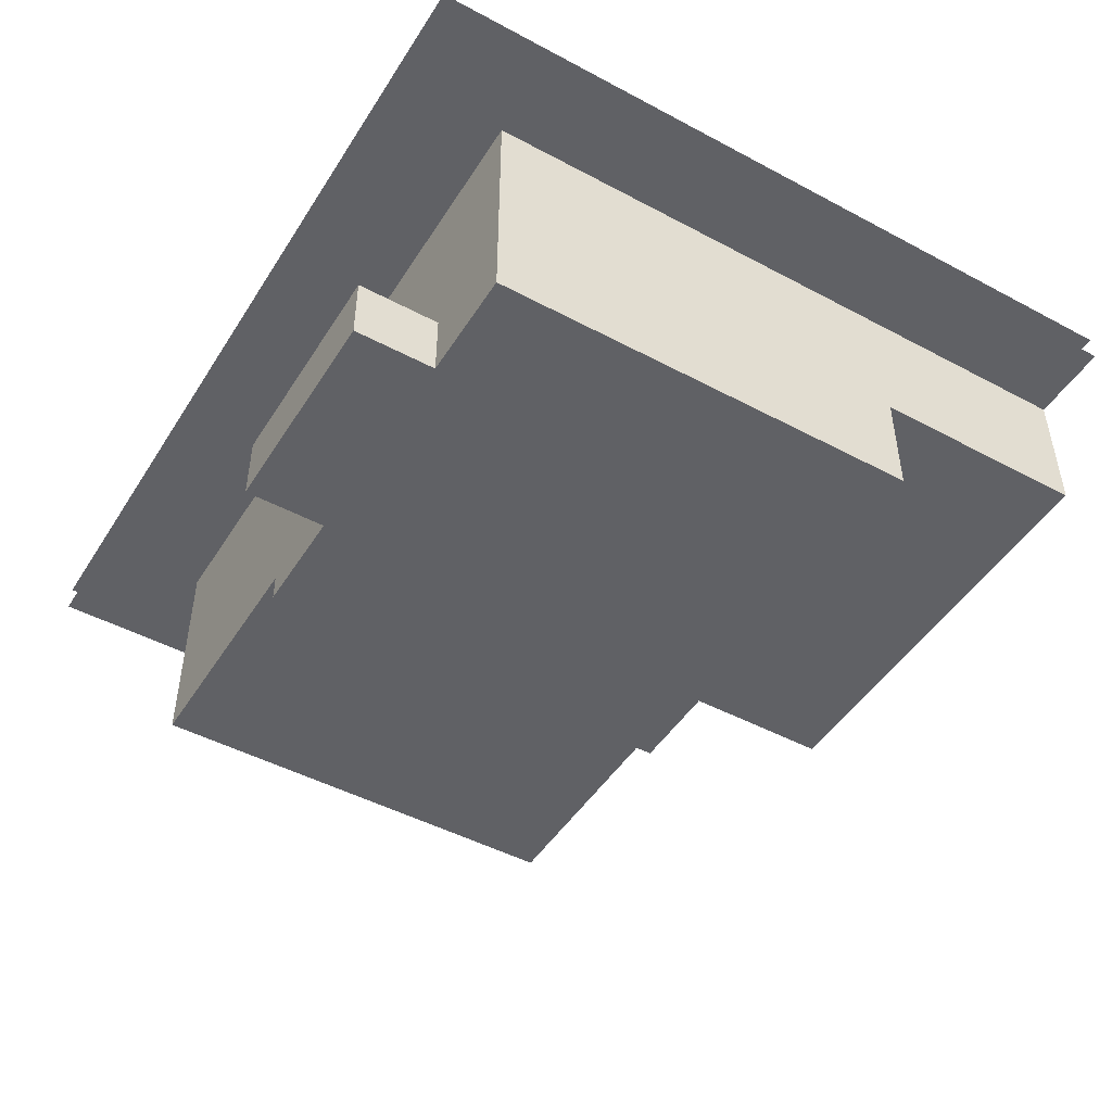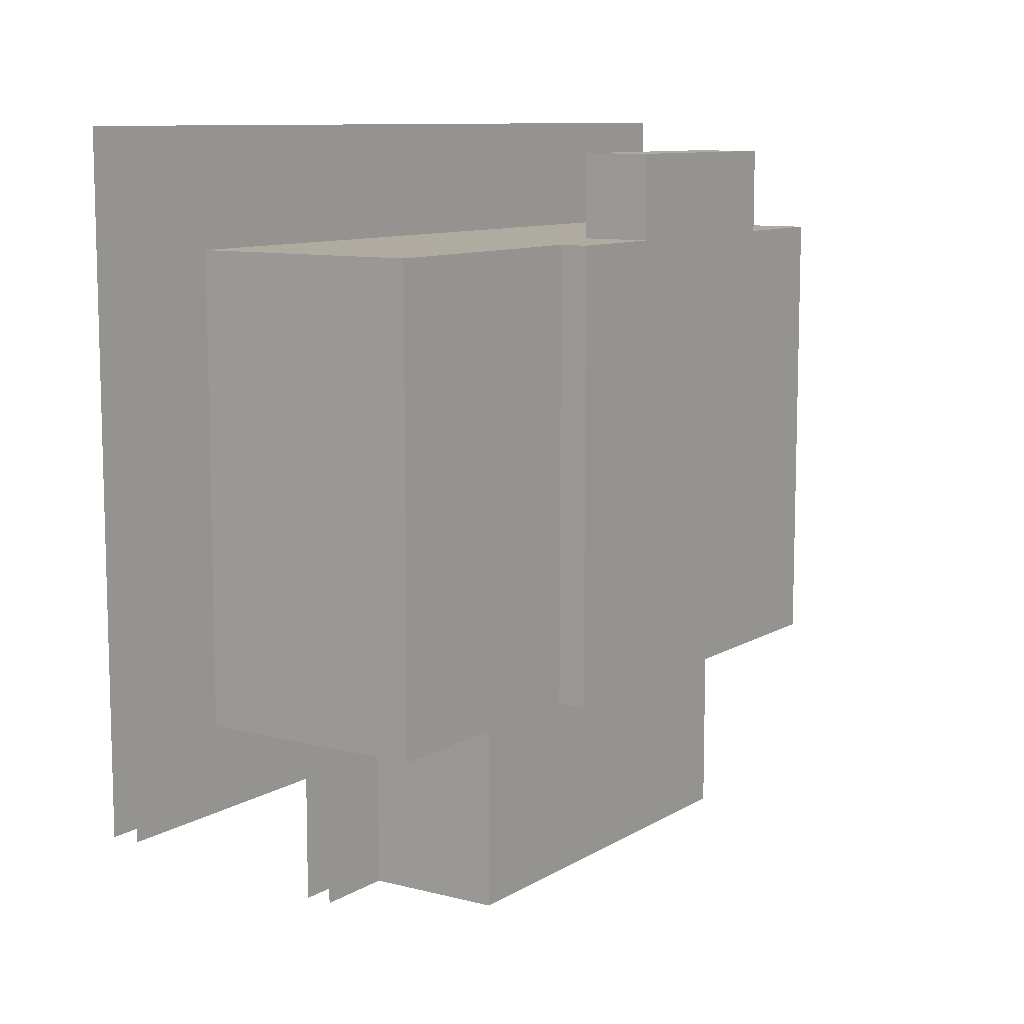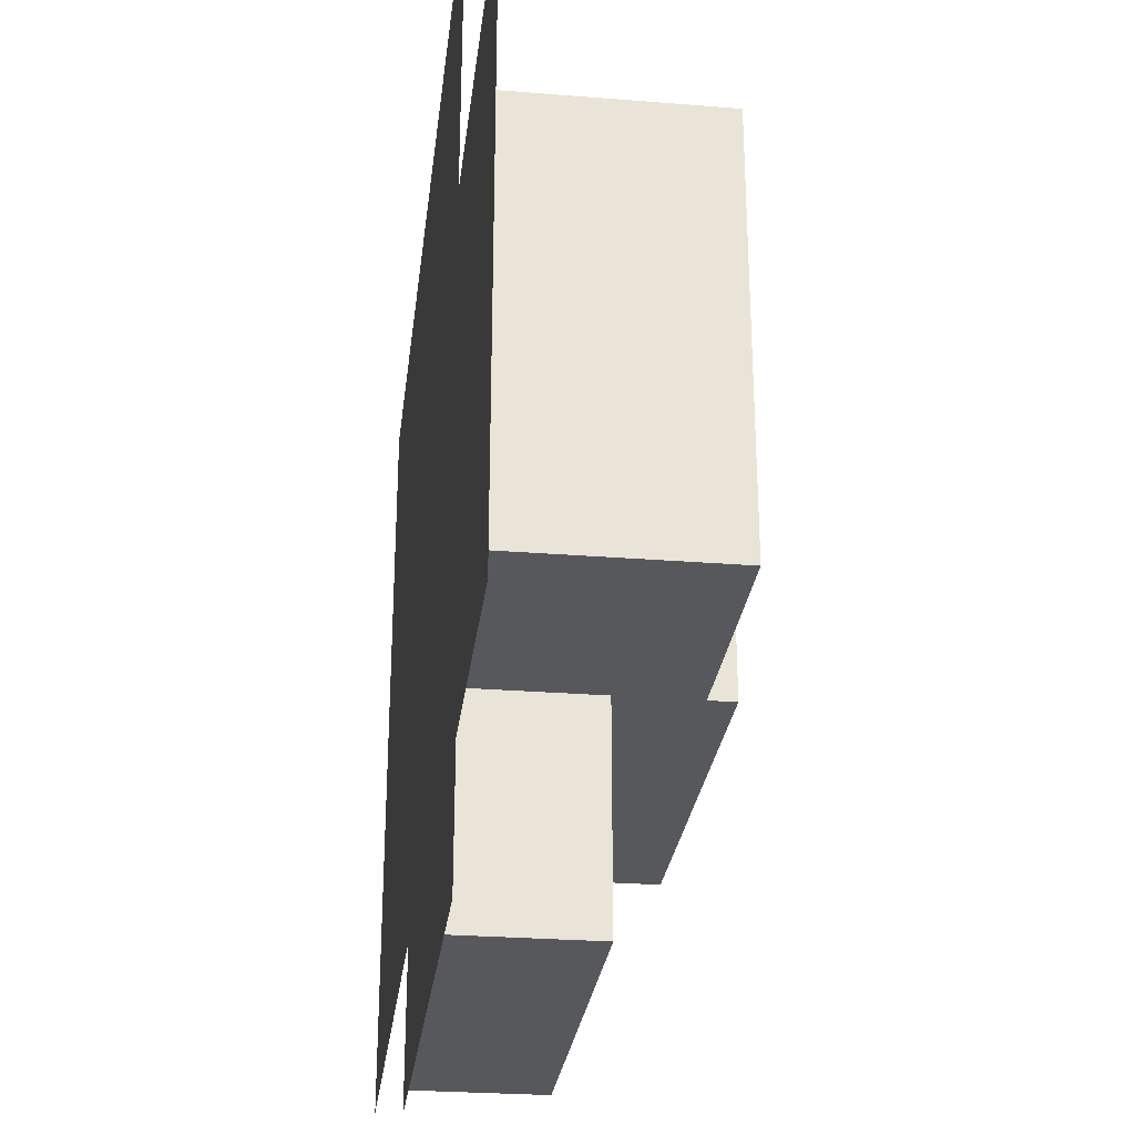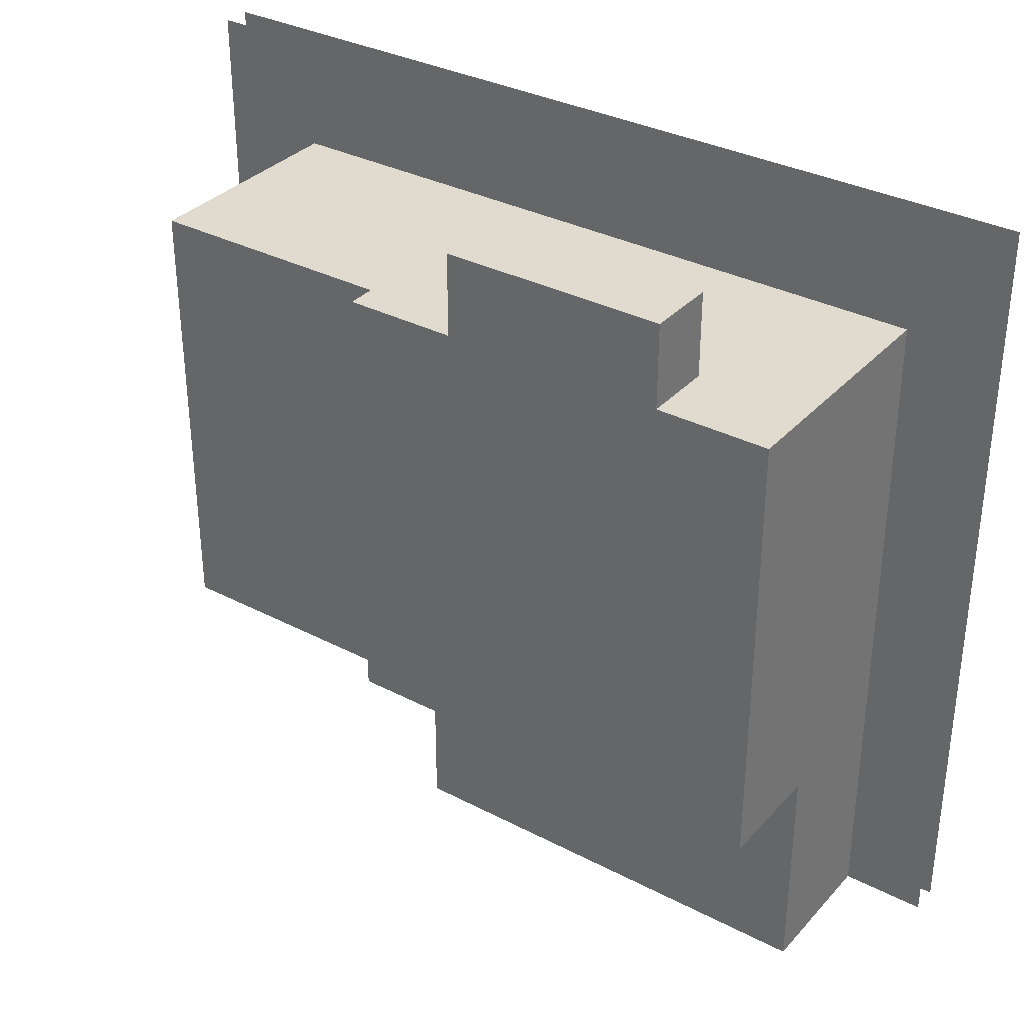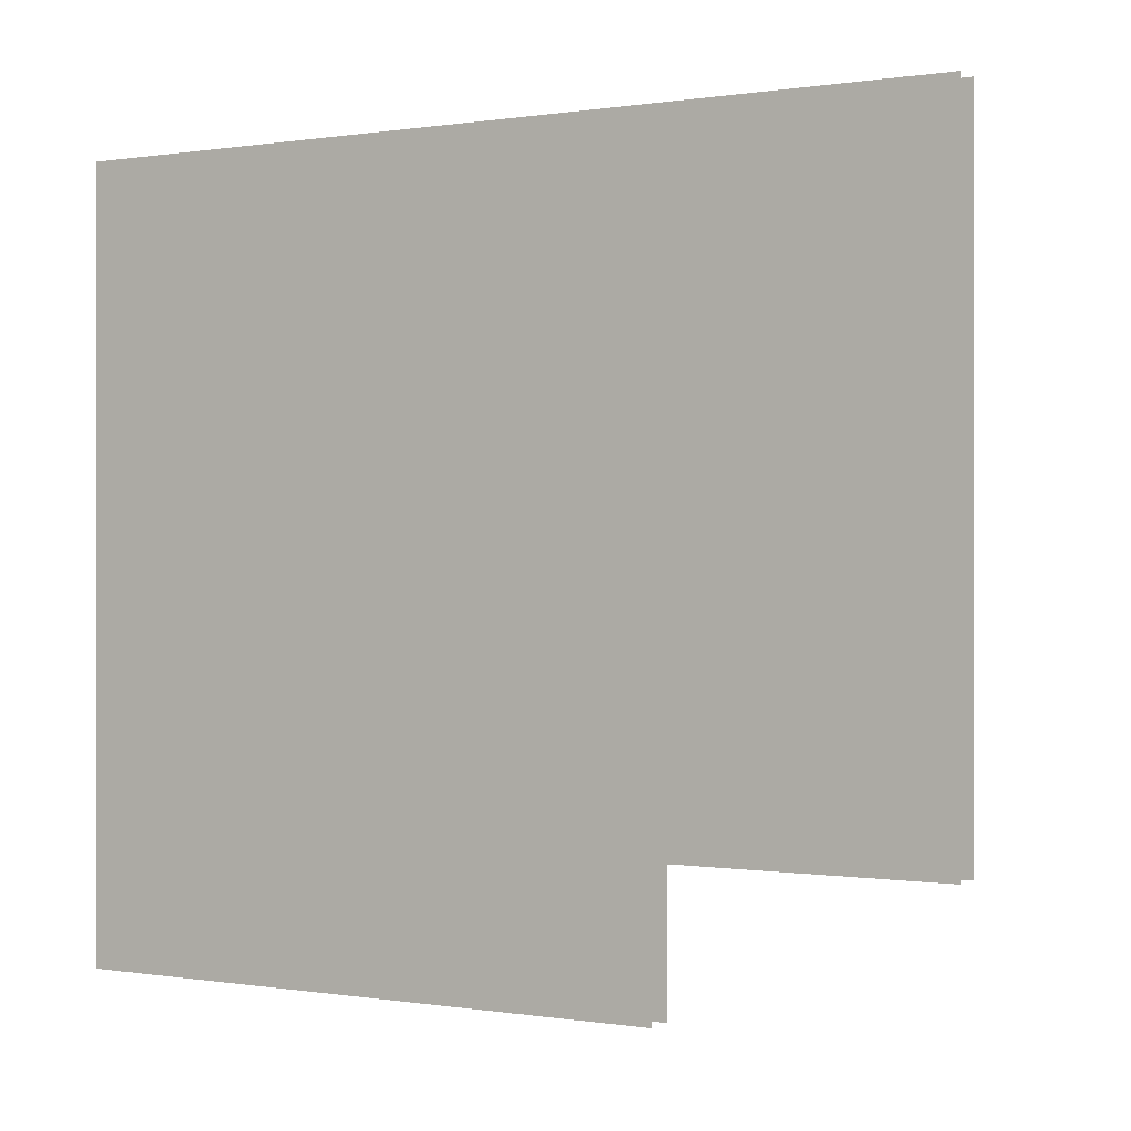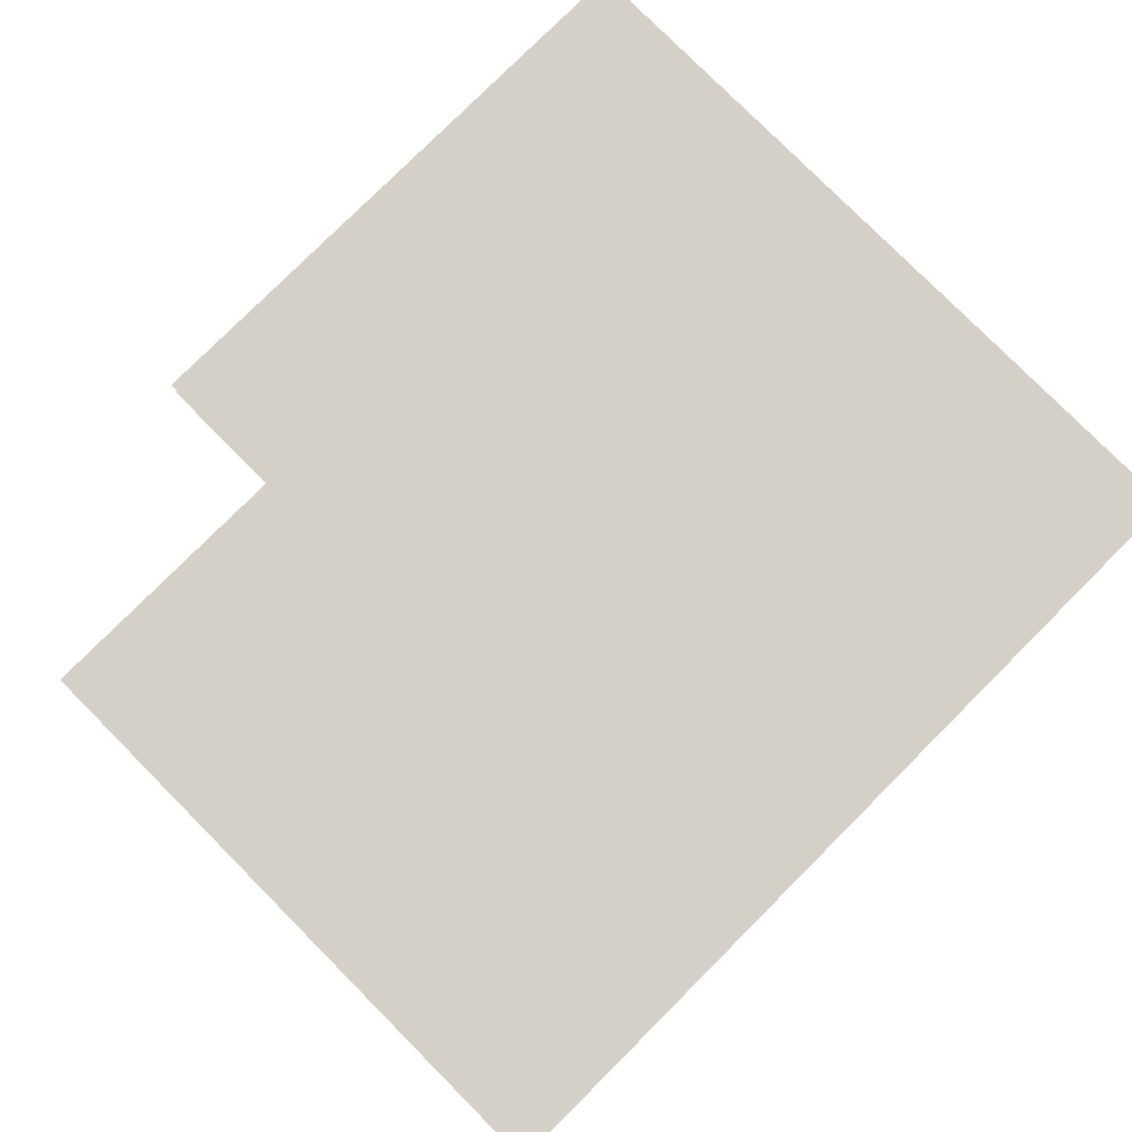
<metadata>
{"format":"obj","ext":"obj","renderer":"f3d","projection":"perspective","resolution":1024,"background":"white","views":[{"elev":-47.5,"azim":59.0,"up":"+Y"},{"elev":9.8,"azim":-56.3,"up":"+Z"},{"elev":-27.9,"azim":-96.9,"up":"+Z"},{"elev":33.7,"azim":35.3,"up":"+Z"},{"elev":0.1,"azim":-149.2,"up":"+Z"},{"elev":80.0,"azim":-44.9,"up":"+Y"}]}
</metadata>
<code>
o Plane.003
v 8 0 2
v -8 0 2
v 8 0 -6
v -8 0 -6
v 8 5 -6
v -8 5 -6
v 8 5 2
v -8 5 2
v 8 -3 2
v -8 -3 2
v 8 -3 18
v -8 -3 18
v 8 5 18
v -8 5 18
v 8 0 18
v -8 0 18
v -17 -3 2
v -17 0 2
v -17 -3 18
v -17 5 2
v -17 5 18
v -17 0 18
v 8 -4 2
v -8 -4 2
v 8 -4 18
v -8 -4 18
v 5 -4 9
v 5 0 2
v 8 -4 9
v 5 -4 2
v 8 0 2
v 11 5 -6
v -11 5 -6
v 11 5 -1
v -11 5 -1
v 11 5 22
v -11 5 22
v -21 5 -1
v -21 5 22
v 11 6 -6
v -11 6 -6
v 11 6 -1
v -11 6 -1
v 11 6 22
v -11 6 22
v -21 6 -1
v -21 6 22
v 4 0 2
v 0 0 2
v -4 0 2
v -4 0 -6
v 0 0 -6
v 4 0 -6
v -4 5 -6
v 0 5 -6
v 4 5 -6
v 4 -3 2
v 0 -3 2
v -4 -3 2
v 4 -3 18
v -4 -3 18
v 4 5 18
v 0 5 18
v -4 5 18
v 4 0 18
v 0 0 18
v -4 0 18
v 4 -4 2
v 0 -4 2
v -4 -4 2
v 4 -4 18
v 0 -4 18
v -4 -4 18
v -8 -1.5 2
v 8 -1.5 2
v 8 -1.5 18
v -8 -1.5 18
v -17 -1.5 2
v -17 -1.5 18
v 4 -1.5 2
v 0 -1.5 2
v -4 -1.5 2
v 4 -1.5 18
v 0 -1.5 18
v -4 -1.5 18
v 4 -3 21
v 0 -3 21
v -4 -3 21
v 4 -4 21
v 0 -4 21
v -4 -4 21
v 4 -1.5 21
v 0 -1.5 21
v -4 -1.5 21
f 43 46 47
f 43 42 40
f 44 42 43
f 43 47 45
f 43 40 41
f 44 43 45
f 65 62 13
f 7 5 3
f 6 8 2
f 2 8 20
f 11 76 75
f 7 1 15
f 12 61 73
f 11 9 23
f 67 85 77
f 79 78 18
f 18 20 21
f 16 77 79
f 14 16 22
f 56 53 3
f 59 82 74
f 30 27 28
f 10 12 26
f 10 74 78
f 9 57 68
f 59 10 24
f 58 59 70
f 57 58 69
f 9 75 80
f 57 80 81
f 58 81 82
f 6 4 51
f 54 51 52
f 55 52 53
f 15 76 83
f 65 83 84
f 66 84 85
f 60 11 25
f 83 60 86
f 16 14 64
f 67 64 63
f 66 63 62
f 61 85 94
f 76 11 60
f 81 49 50
f 80 48 49
f 75 1 48
f 74 2 18
f 82 50 2
f 77 12 19
f 19 17 78
f 85 61 12
f 76 15 1
f 87 86 89
f 88 87 90
f 93 87 88
f 92 86 87
f 73 61 88
f 60 71 89
f 65 13 15
f 7 3 1
f 6 2 4
f 2 20 18
f 11 75 9
f 7 15 13
f 12 73 26
f 11 23 25
f 67 77 16
f 79 18 22
f 18 21 22
f 16 79 22
f 14 22 21
f 56 3 5
f 59 74 10
f 10 26 24
f 10 78 17
f 9 68 23
f 59 24 70
f 58 70 69
f 57 69 68
f 9 80 57
f 57 81 58
f 58 82 59
f 6 51 54
f 54 52 55
f 55 53 56
f 15 83 65
f 65 84 66
f 66 85 67
f 60 25 71
f 83 86 92
f 16 64 67
f 67 63 66
f 66 62 65
f 61 94 88
f 76 60 83
f 81 50 82
f 80 49 81
f 75 48 80
f 74 18 78
f 82 2 74
f 77 19 79
f 19 78 79
f 85 12 77
f 76 1 75
f 87 89 90
f 88 90 91
f 93 88 94
f 92 87 93
f 73 88 91
f 60 89 86
f 31 28 27
f 35 37 39
f 73 70 24
f 19 12 10
f 35 33 32
f 36 37 35
f 2 50 51
f 48 1 3
f 49 48 53
f 50 49 52
f 25 23 68
f 71 68 69
f 72 69 70
f 84 83 92
f 72 73 91
f 71 72 90
f 85 84 93
f 31 27 29
f 35 39 38
f 73 24 26
f 19 10 17
f 35 32 34
f 36 35 34
f 2 51 4
f 48 3 53
f 49 53 52
f 50 52 51
f 25 68 71
f 71 69 72
f 72 70 73
f 84 92 93
f 72 91 90
f 71 90 89
f 85 93 94

</code>
